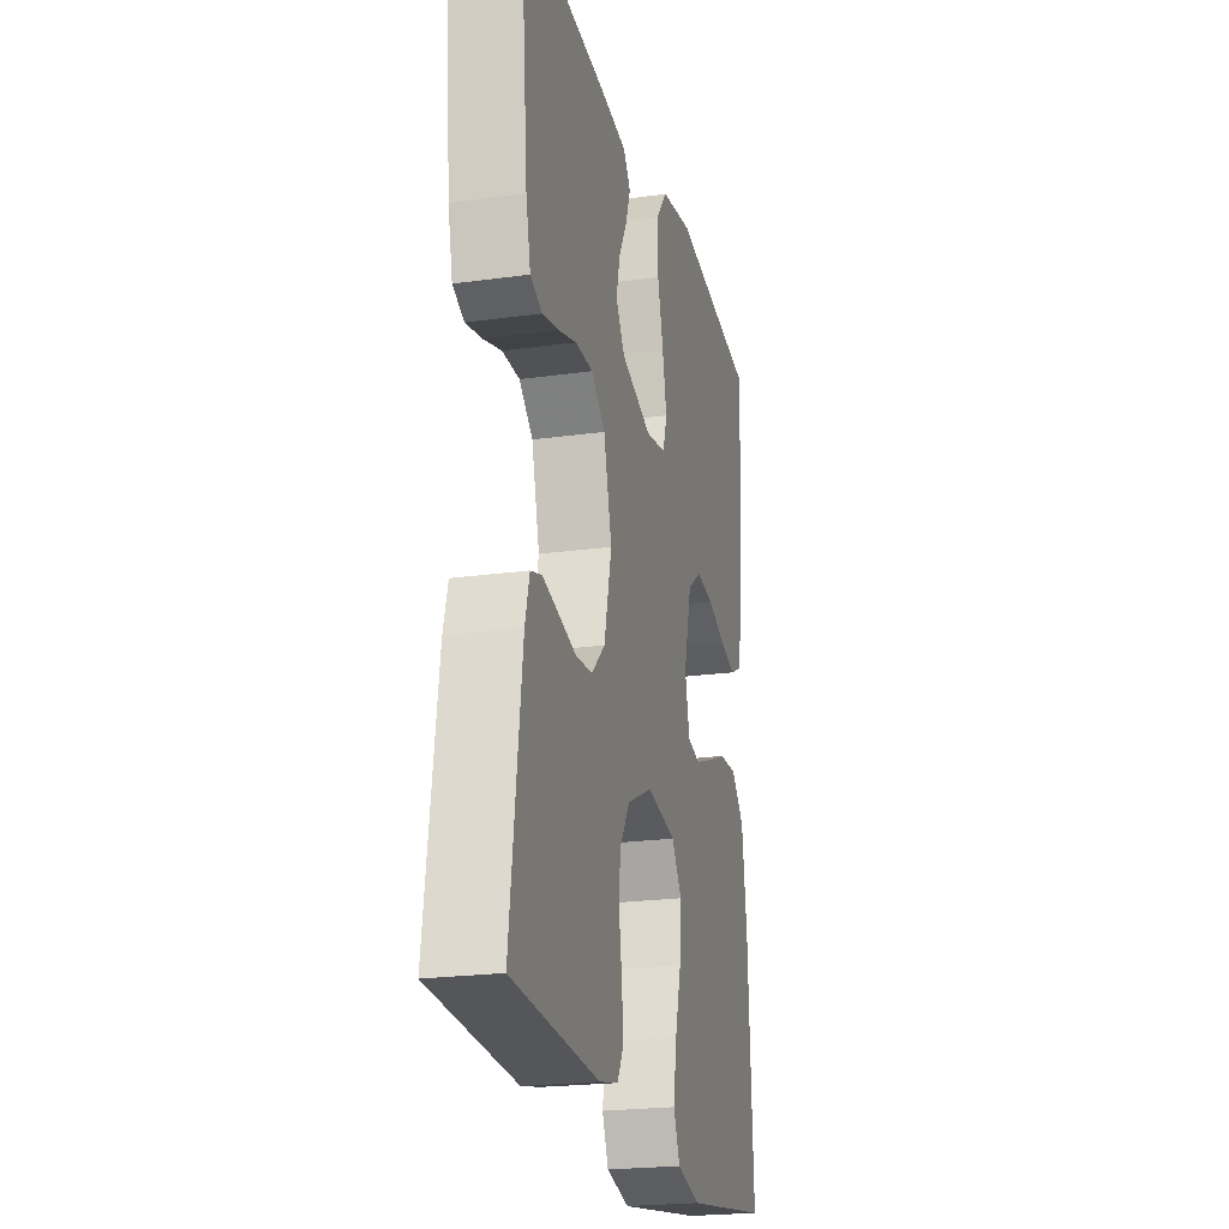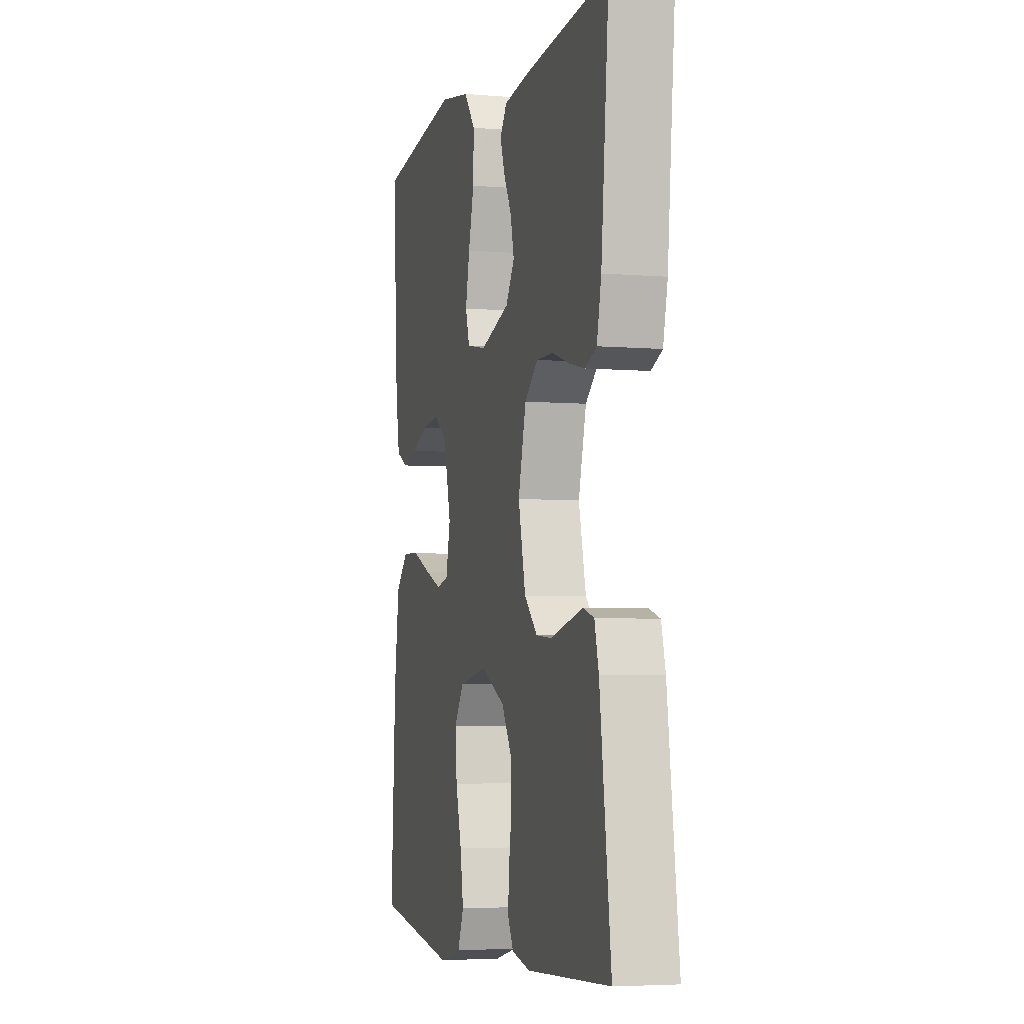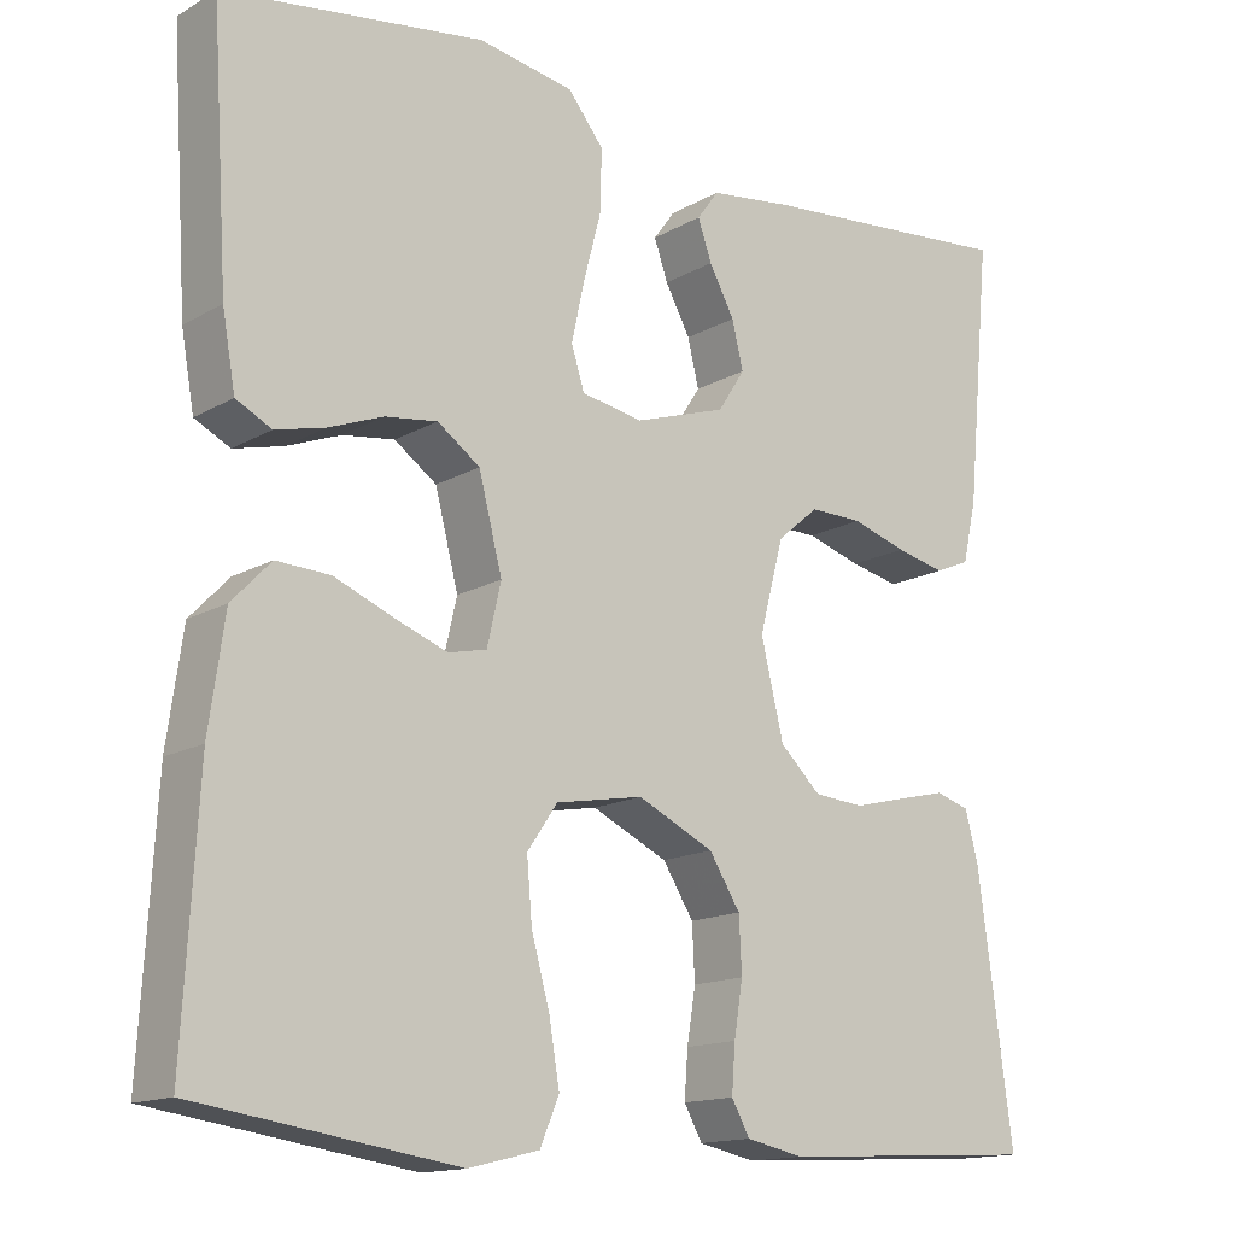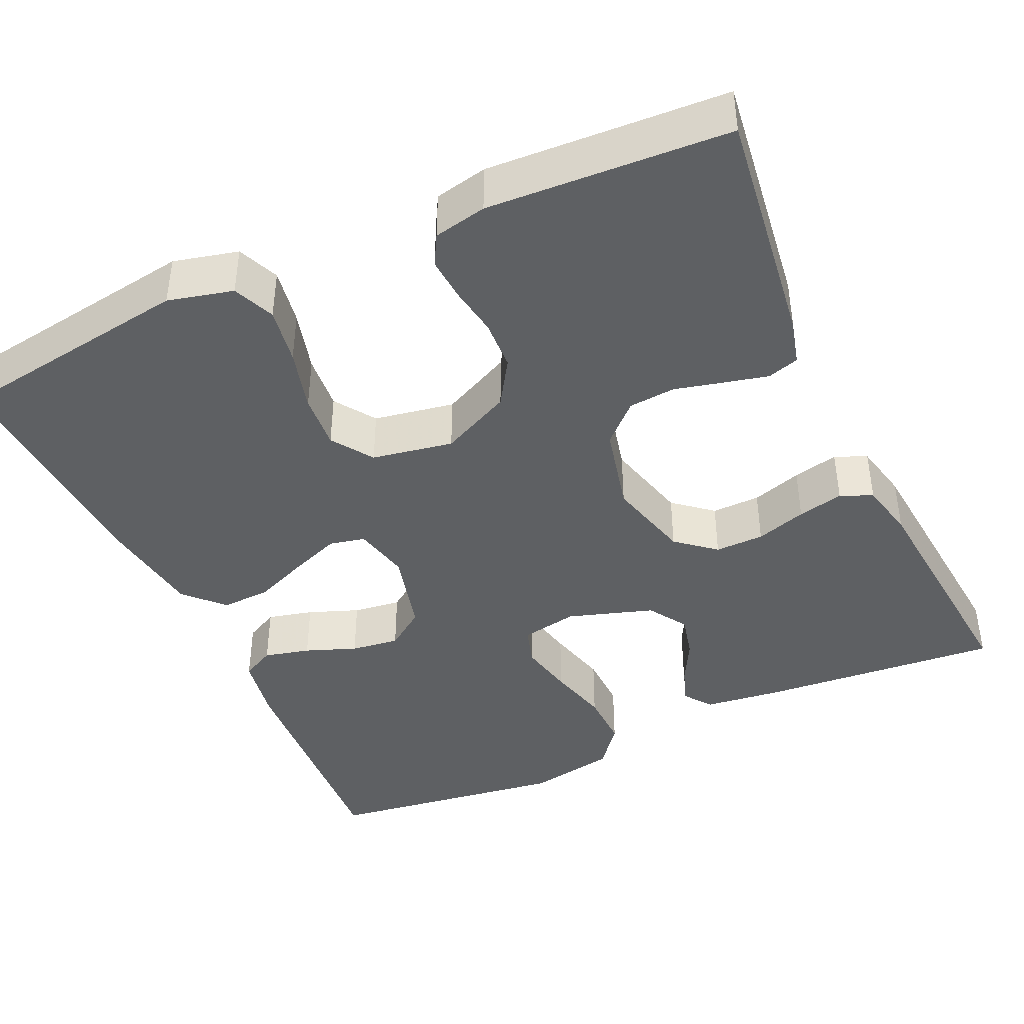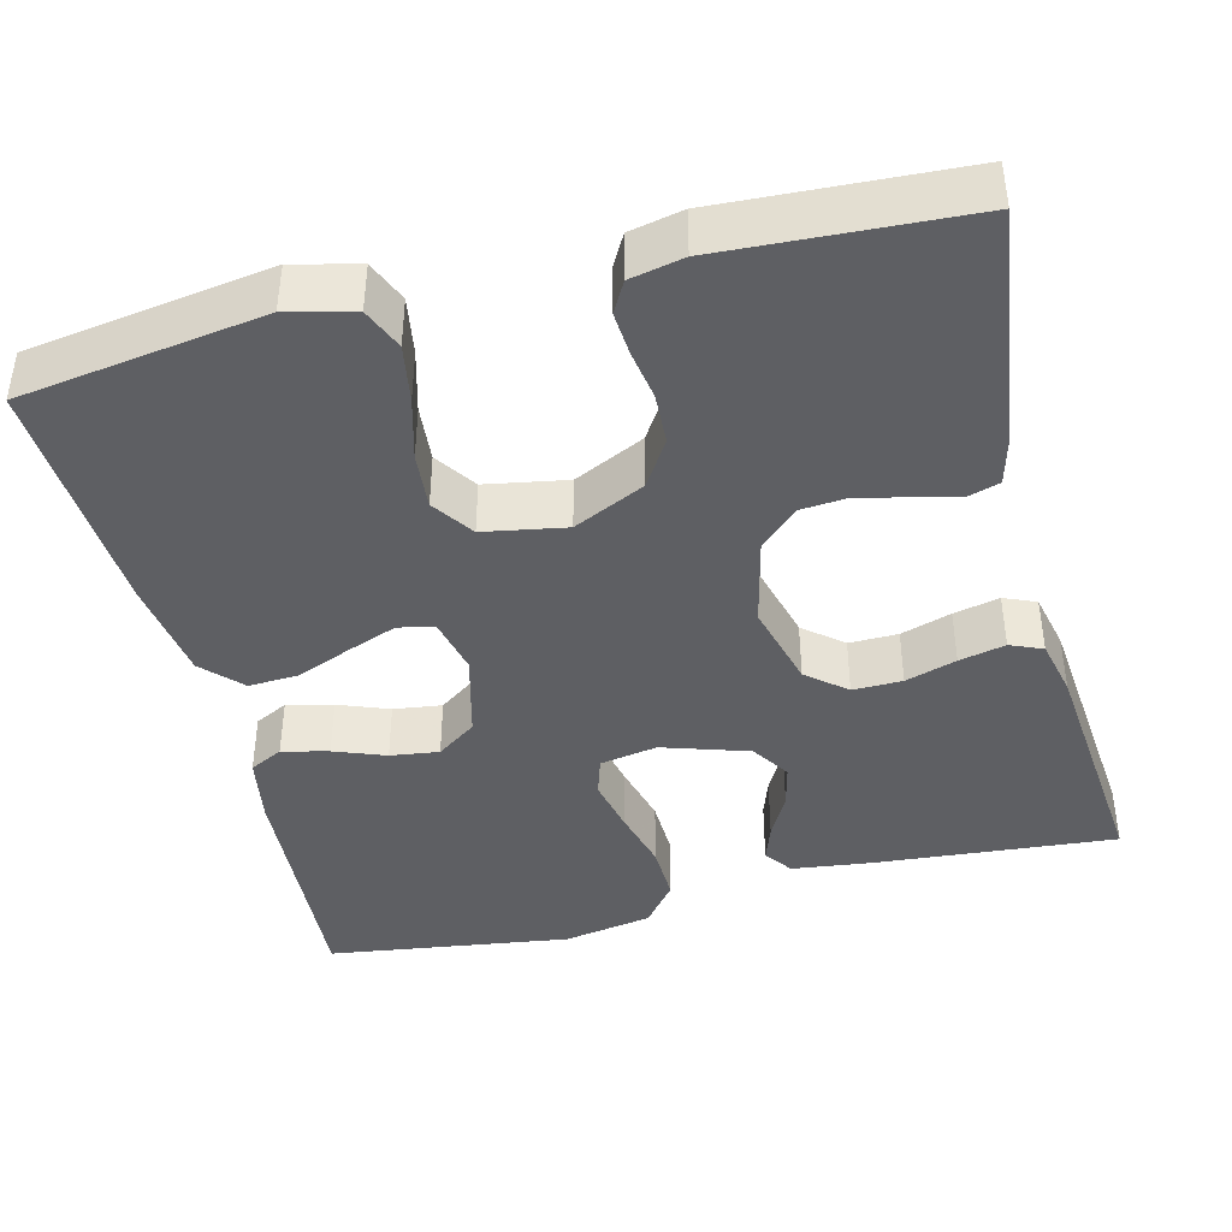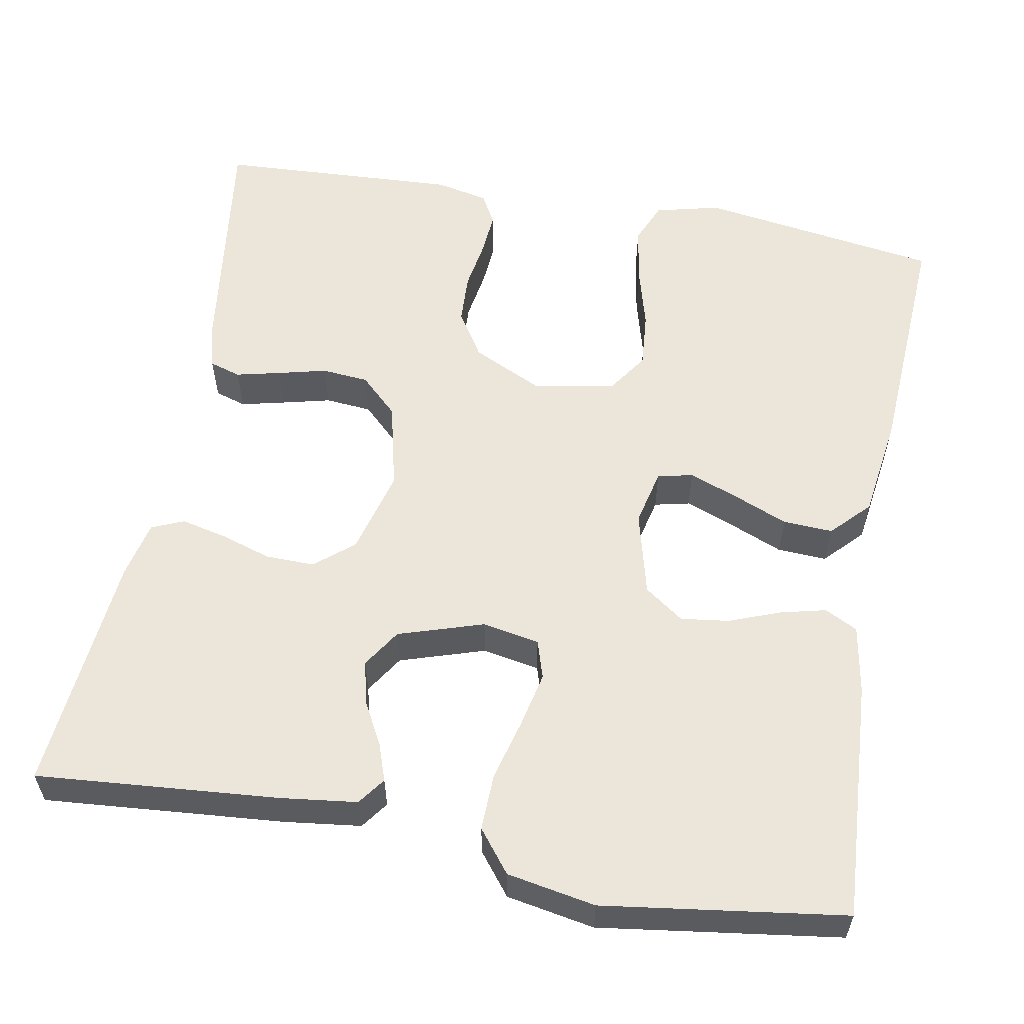
<metadata>
{"format":"obj","ext":"obj","renderer":"f3d","projection":"perspective","resolution":1024,"background":"white","views":[{"elev":-22.3,"azim":-76.5,"up":"+Z"},{"elev":-4.6,"azim":-105.1,"up":"+Z"},{"elev":-14.7,"azim":140.8,"up":"+Z"},{"elev":-42.1,"azim":-155.4,"up":"+Y"},{"elev":-41.7,"azim":-165.9,"up":"+Y"},{"elev":57.6,"azim":10.4,"up":"+Y"}]}
</metadata>
<code>
v -0.5 0.07 0.5
v -0.2 0.07 0.475
v -0.104 0.07 0.463
v -0.079 0.07 0.429
v -0.095 0.07 0.383
v -0.124 0.07 0.329
v -0.137 0.07 0.275
v -0.106 0.07 0.227
v 0 0.07 0.193
v 0.071 0.07 0.206
v 0.086 0.07 0.254
v 0.071 0.07 0.323
v 0.051 0.07 0.399
v 0.049 0.07 0.47
v 0.09 0.07 0.522
v 0.2 0.07 0.542
v 0.5 0.07 0.5
v 0.481 0.07 0.2
v 0.466 0.07 0.115
v 0.425 0.07 0.094
v 0.368 0.07 0.108
v 0.305 0.07 0.132
v 0.245 0.07 0.14
v 0.196 0.07 0.105
v 0.169 0.07 0
v 0.185 0.07 -0.07
v 0.229 0.07 -0.08
v 0.29 0.07 -0.057
v 0.358 0.07 -0.029
v 0.42 0.07 -0.026
v 0.465 0.07 -0.073
v 0.483 0.07 -0.2
v 0.5 0.07 -0.5
v 0.2 0.07 -0.545
v 0.119 0.07 -0.525
v 0.097 0.07 -0.473
v 0.109 0.07 -0.402
v 0.13 0.07 -0.325
v 0.136 0.07 -0.255
v 0.101 0.07 -0.204
v 0 0.07 -0.186
v -0.088 0.07 -0.228
v -0.124 0.07 -0.285
v -0.127 0.07 -0.348
v -0.117 0.07 -0.41
v -0.113 0.07 -0.464
v -0.134 0.07 -0.502
v -0.2 0.07 -0.516
v -0.5 0.07 -0.5
v -0.46 0.07 -0.2
v -0.445 0.07 -0.143
v -0.406 0.07 -0.131
v -0.351 0.07 -0.144
v -0.29 0.07 -0.159
v -0.232 0.07 -0.154
v -0.185 0.07 -0.109
v -0.159 0.07 0
v -0.187 0.07 0.106
v -0.235 0.07 0.146
v -0.296 0.07 0.145
v -0.359 0.07 0.125
v -0.416 0.07 0.112
v -0.456 0.07 0.129
v -0.472 0.07 0.2
v -0.5 0 0.5
v -0.2 0 0.475
v -0.104 0 0.463
v -0.079 0 0.429
v -0.095 0 0.383
v -0.124 0 0.329
v -0.137 0 0.275
v -0.106 0 0.227
v 0 0 0.193
v 0.071 0 0.206
v 0.086 0 0.254
v 0.071 0 0.323
v 0.051 0 0.399
v 0.049 0 0.47
v 0.09 0 0.522
v 0.2 0 0.542
v 0.5 0 0.5
v 0.481 0 0.2
v 0.466 0 0.115
v 0.425 0 0.094
v 0.368 0 0.108
v 0.305 0 0.132
v 0.245 0 0.14
v 0.196 0 0.105
v 0.169 0 0
v 0.185 0 -0.07
v 0.229 0 -0.08
v 0.29 0 -0.057
v 0.358 0 -0.029
v 0.42 0 -0.026
v 0.465 0 -0.073
v 0.483 0 -0.2
v 0.5 0 -0.5
v 0.2 0 -0.545
v 0.119 0 -0.525
v 0.097 0 -0.473
v 0.109 0 -0.402
v 0.13 0 -0.325
v 0.136 0 -0.255
v 0.101 0 -0.204
v 0 0 -0.186
v -0.088 0 -0.228
v -0.124 0 -0.285
v -0.127 0 -0.348
v -0.117 0 -0.41
v -0.113 0 -0.464
v -0.134 0 -0.502
v -0.2 0 -0.516
v -0.5 0 -0.5
v -0.46 0 -0.2
v -0.445 0 -0.143
v -0.406 0 -0.131
v -0.351 0 -0.144
v -0.29 0 -0.159
v -0.232 0 -0.154
v -0.185 0 -0.109
v -0.159 0 0
v -0.187 0 0.106
v -0.235 0 0.146
v -0.296 0 0.145
v -0.359 0 0.125
v -0.416 0 0.112
v -0.456 0 0.129
v -0.472 0 0.2
f 4 5 6
f 3 4 6
f 2 3 6
f 1 2 6
f 64 1 6
f 63 64 6
f 62 63 6
f 61 62 6
f 60 61 6
f 59 60 6 7
f 58 59 7 8
f 57 58 8 9
f 56 57 9 10
f 52 53 54
f 51 52 54
f 50 51 54
f 49 50 54
f 48 49 54
f 47 48 54
f 46 47 54
f 45 46 54
f 44 45 54
f 43 44 54 55
f 42 43 55 56
f 36 37 38
f 35 36 38
f 34 35 38
f 33 34 38
f 32 33 38
f 31 32 38
f 30 31 38
f 29 30 38
f 28 29 38
f 27 28 38 39
f 26 27 39 40
f 20 21 22
f 19 20 22
f 18 19 22
f 17 18 22
f 16 17 22
f 15 16 22
f 14 15 22
f 13 14 22
f 12 13 22
f 11 12 22 23
f 10 11 23 24
f 10 24 25
f 56 10 25
f 42 56 25
f 41 42 25
f 25 26 40 41
f 70 69 68
f 70 68 67
f 70 67 66
f 70 66 65
f 70 65 128
f 70 128 127
f 70 127 126
f 70 126 125
f 70 125 124
f 71 70 124 123
f 72 71 123 122
f 73 72 122 121
f 74 73 121 120
f 118 117 116
f 118 116 115
f 118 115 114
f 118 114 113
f 118 113 112
f 118 112 111
f 118 111 110
f 118 110 109
f 118 109 108
f 119 118 108 107
f 120 119 107 106
f 102 101 100
f 102 100 99
f 102 99 98
f 102 98 97
f 102 97 96
f 102 96 95
f 102 95 94
f 102 94 93
f 102 93 92
f 103 102 92 91
f 104 103 91 90
f 86 85 84
f 86 84 83
f 86 83 82
f 86 82 81
f 86 81 80
f 86 80 79
f 86 79 78
f 86 78 77
f 86 77 76
f 87 86 76 75
f 88 87 75 74
f 89 88 74
f 89 74 120
f 89 120 106
f 89 106 105
f 105 104 90 89
f 1 65 66 2
f 2 66 67 3
f 3 67 68 4
f 4 68 69 5
f 5 69 70 6
f 6 70 71 7
f 7 71 72 8
f 8 72 73 9
f 9 73 74 10
f 10 74 75 11
f 11 75 76 12
f 12 76 77 13
f 13 77 78 14
f 14 78 79 15
f 15 79 80 16
f 16 80 81 17
f 17 81 82 18
f 18 82 83 19
f 19 83 84 20
f 20 84 85 21
f 21 85 86 22
f 22 86 87 23
f 23 87 88 24
f 24 88 89 25
f 25 89 90 26
f 26 90 91 27
f 27 91 92 28
f 28 92 93 29
f 29 93 94 30
f 30 94 95 31
f 31 95 96 32
f 32 96 97 33
f 33 97 98 34
f 34 98 99 35
f 35 99 100 36
f 36 100 101 37
f 37 101 102 38
f 38 102 103 39
f 39 103 104 40
f 40 104 105 41
f 41 105 106 42
f 42 106 107 43
f 43 107 108 44
f 44 108 109 45
f 45 109 110 46
f 46 110 111 47
f 47 111 112 48
f 48 112 113 49
f 49 113 114 50
f 50 114 115 51
f 51 115 116 52
f 52 116 117 53
f 53 117 118 54
f 54 118 119 55
f 55 119 120 56
f 56 120 121 57
f 57 121 122 58
f 58 122 123 59
f 59 123 124 60
f 60 124 125 61
f 61 125 126 62
f 62 126 127 63
f 63 127 128 64
f 64 128 65 1

</code>
